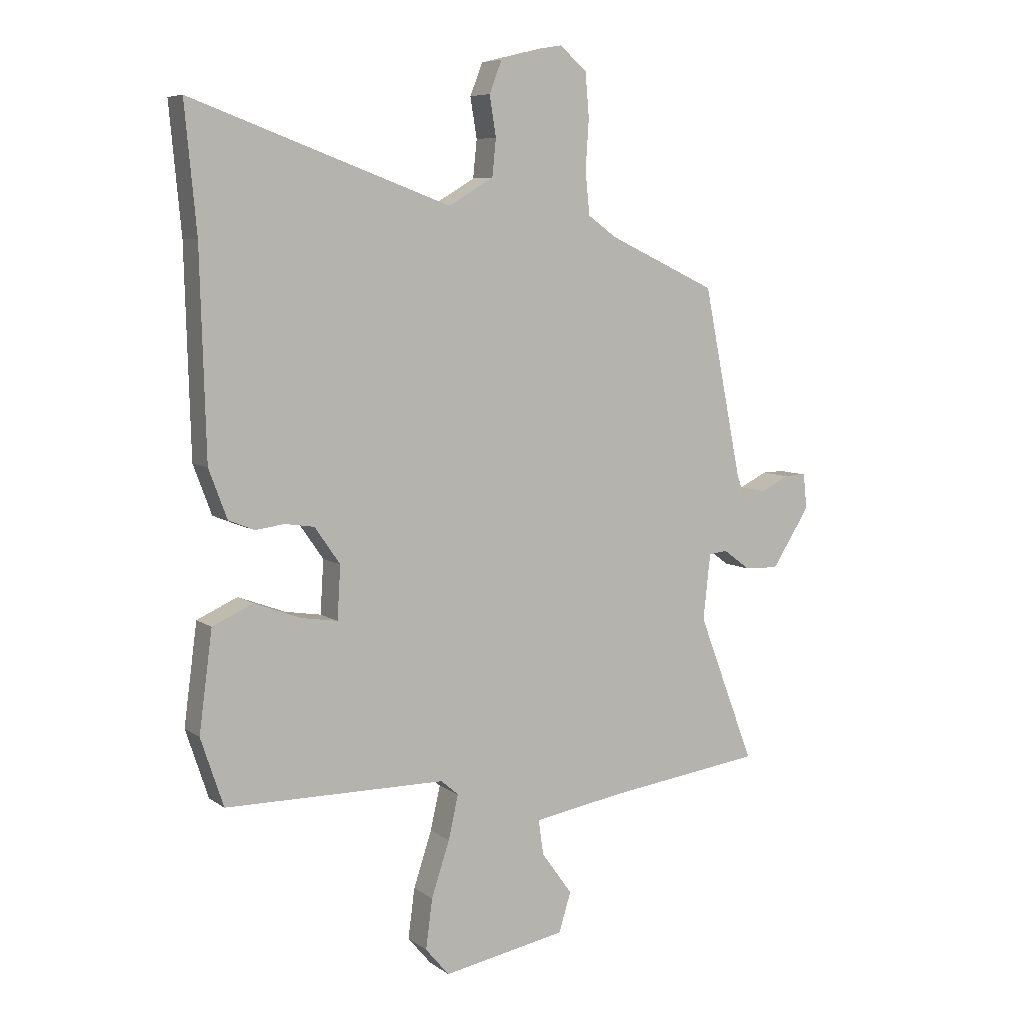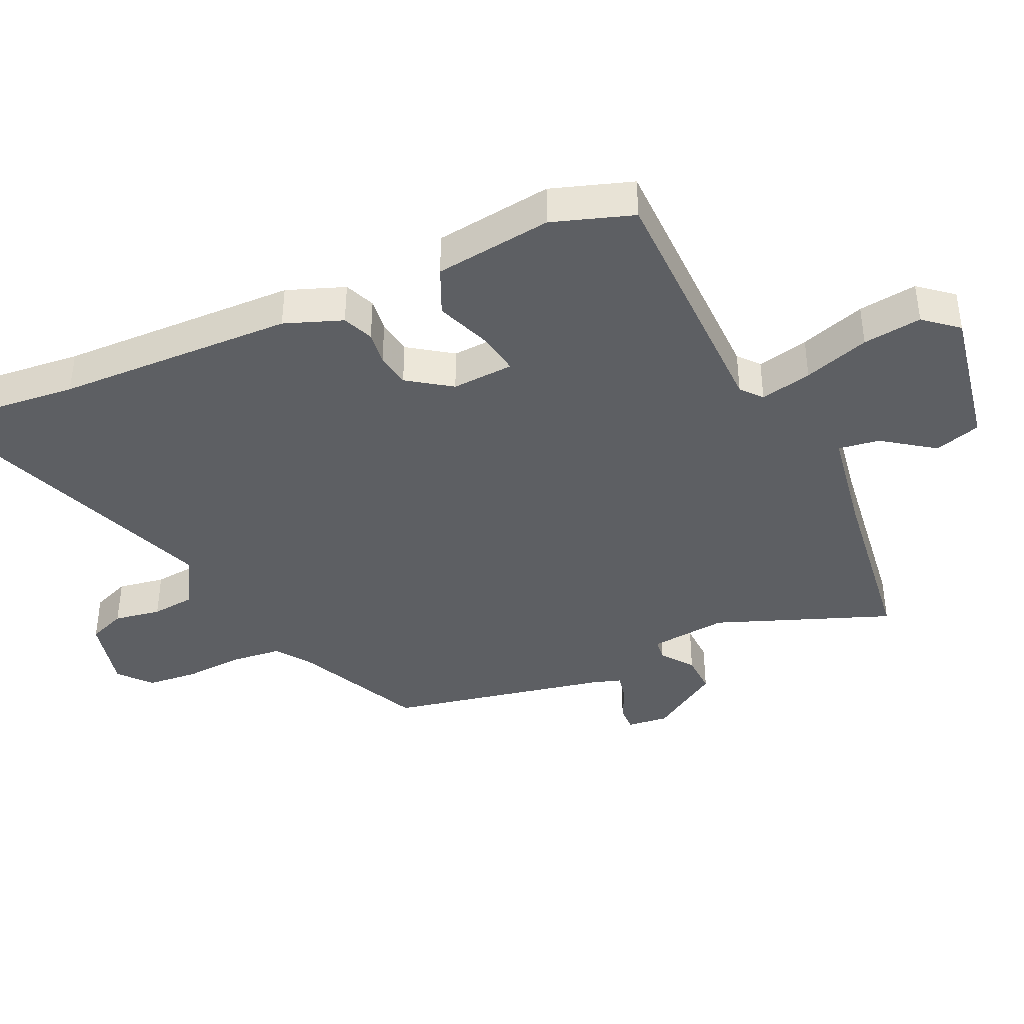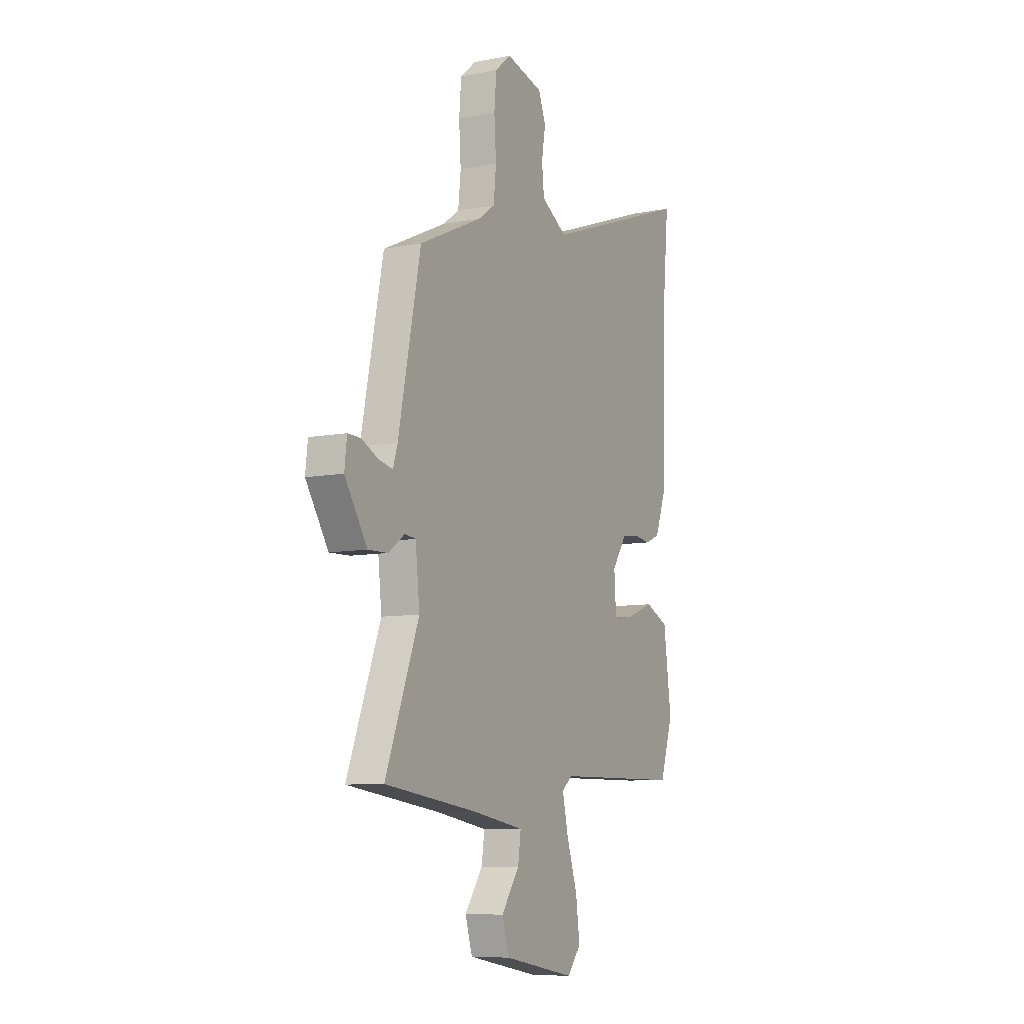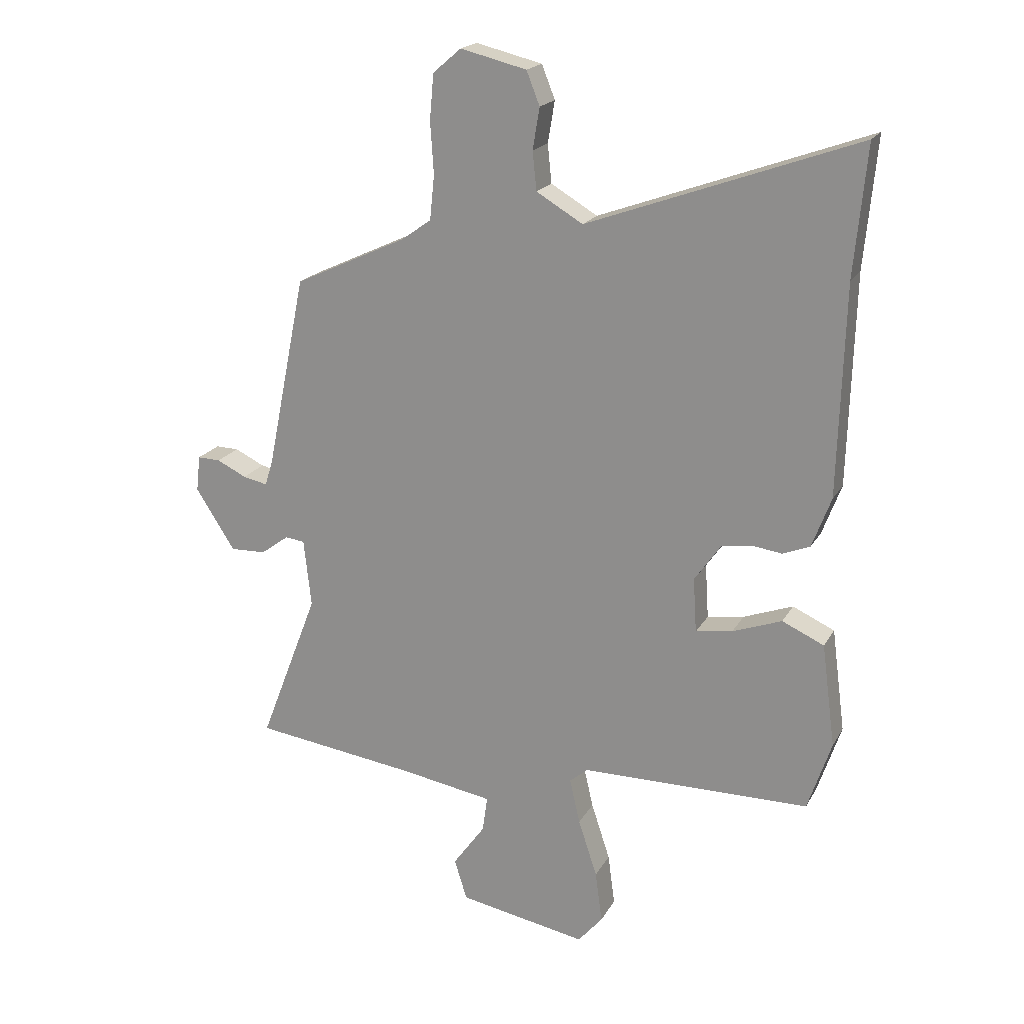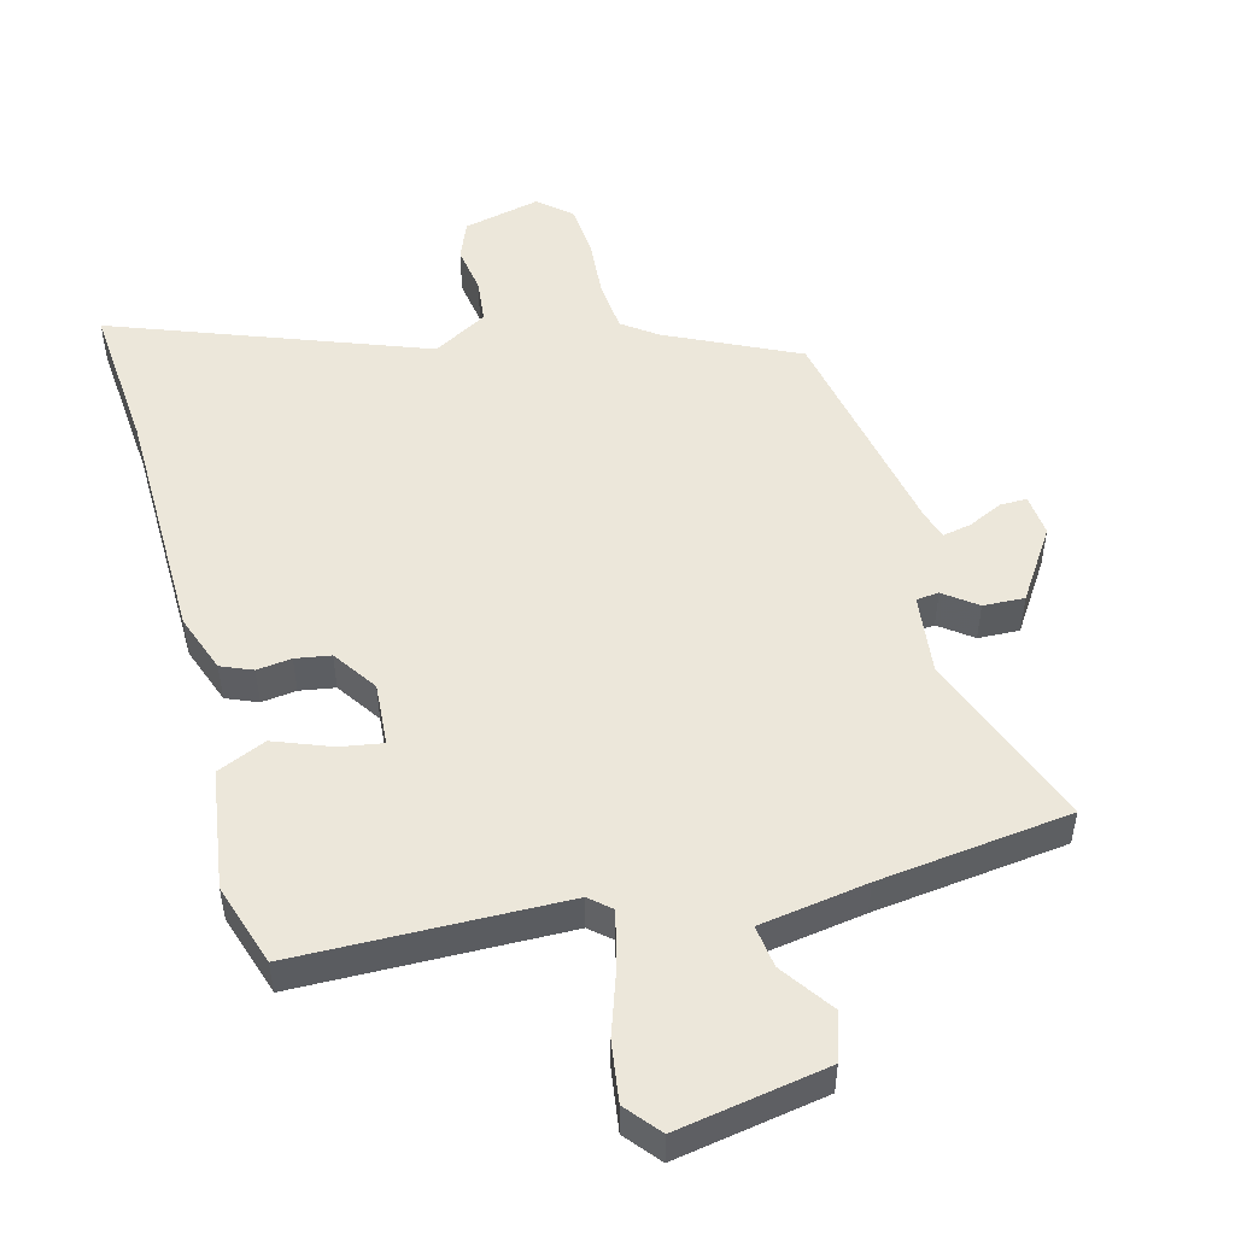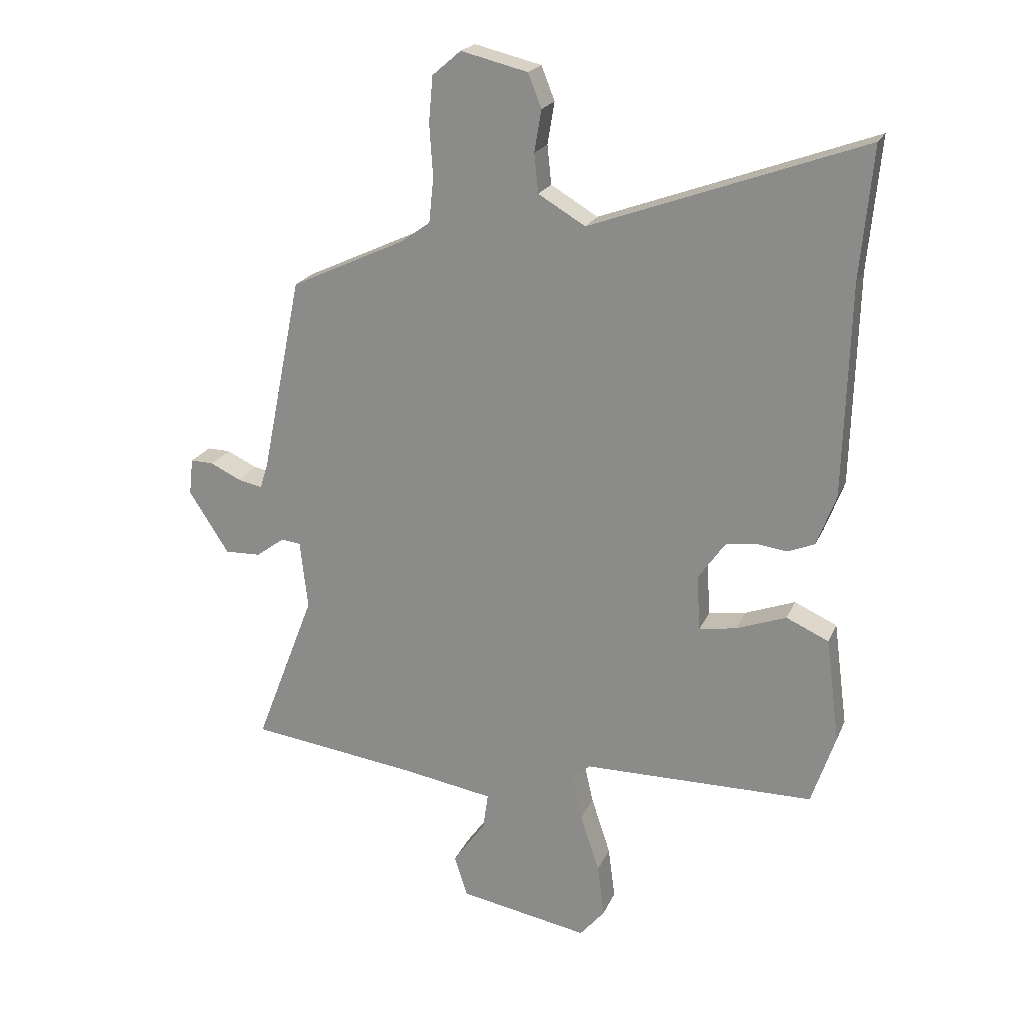
<metadata>
{"format":"obj","ext":"obj","renderer":"f3d","projection":"perspective","resolution":1024,"background":"white","views":[{"elev":7.1,"azim":151.4,"up":"+Z"},{"elev":-39.9,"azim":114.7,"up":"+Y"},{"elev":-8.5,"azim":-62.2,"up":"+Z"},{"elev":19.7,"azim":21.6,"up":"+Z"},{"elev":50.6,"azim":165.7,"up":"+Y"},{"elev":21.1,"azim":18.7,"up":"+Z"}]}
</metadata>
<code>
v -0.572 0.07 -0.487
v -0.469 0.07 -0.219
v -0.482 0.07 -0.1
v -0.516 0.07 -0.096
v -0.565 0.07 -0.132
v -0.627 0.07 -0.134
v -0.696 0.07 -0.027
v -0.689 0.07 0.036
v -0.649 0.07 0.035
v -0.597 0.07 0.01
v -0.554 0.07 0.001
v -0.54 0.07 0.045
v -0.471 0.07 0.384
v -0.275 0.07 0.475
v -0.223 0.07 0.512
v -0.215 0.07 0.589
v -0.221 0.07 0.679
v -0.214 0.07 0.758
v -0.165 0.07 0.8
v -0.05 0.07 0.772
v -0.027 0.07 0.714
v -0.039 0.07 0.642
v -0.032 0.07 0.575
v 0.049 0.07 0.527
v 0.518 0.07 0.697
v 0.497 0.07 0.472
v 0.487 0.07 0.108
v 0.454 0.07 0.02
v 0.407 0.07 0.001
v 0.355 0.07 0.008
v 0.302 0.07 0
v 0.256 0.07 -0.066
v 0.262 0.07 -0.161
v 0.326 0.07 -0.151
v 0.412 0.07 -0.119
v 0.485 0.07 -0.152
v 0.509 0.07 -0.332
v 0.468 0.07 -0.455
v 0.069 0.07 -0.458
v 0.037 0.07 -0.485
v 0.055 0.07 -0.564
v 0.088 0.07 -0.664
v 0.1 0.07 -0.754
v 0.057 0.07 -0.805
v -0.167 0.07 -0.764
v -0.189 0.07 -0.693
v -0.133 0.07 -0.615
v -0.124 0.07 -0.552
v -0.285 0.07 -0.525
v -0.572 0 -0.487
v -0.469 0 -0.219
v -0.482 0 -0.1
v -0.516 0 -0.096
v -0.565 0 -0.132
v -0.627 0 -0.134
v -0.696 0 -0.027
v -0.689 0 0.036
v -0.649 0 0.035
v -0.597 0 0.01
v -0.554 0 0.001
v -0.54 0 0.045
v -0.471 0 0.384
v -0.275 0 0.475
v -0.223 0 0.512
v -0.215 0 0.589
v -0.221 0 0.679
v -0.214 0 0.758
v -0.165 0 0.8
v -0.05 0 0.772
v -0.027 0 0.714
v -0.039 0 0.642
v -0.032 0 0.575
v 0.049 0 0.527
v 0.518 0 0.697
v 0.497 0 0.472
v 0.487 0 0.108
v 0.454 0 0.02
v 0.407 0 0.001
v 0.355 0 0.008
v 0.302 0 0
v 0.256 0 -0.066
v 0.262 0 -0.161
v 0.326 0 -0.151
v 0.412 0 -0.119
v 0.485 0 -0.152
v 0.509 0 -0.332
v 0.468 0 -0.455
v 0.069 0 -0.458
v 0.037 0 -0.485
v 0.055 0 -0.564
v 0.088 0 -0.664
v 0.1 0 -0.754
v 0.057 0 -0.805
v -0.167 0 -0.764
v -0.189 0 -0.693
v -0.133 0 -0.615
v -0.124 0 -0.552
v -0.285 0 -0.525
f 44 45 46 47
f 44 47 48
f 41 42 43 44
f 40 41 44 48
f 39 40 48 49
f 37 38 39
f 34 35 36 37
f 33 34 37 39
f 32 33 39 49
f 27 28 29 30
f 26 27 30 31
f 24 25 26 31
f 23 24 31 32
f 19 20 21 22
f 19 22 23
f 16 17 18 19
f 15 16 19 23
f 14 15 23 32
f 12 13 14 32
f 7 8 9 10
f 7 10 11
f 4 5 6 7
f 3 4 7 11
f 32 49 1 2
f 3 11 12 32
f 2 3 32
f 96 95 94 93
f 97 96 93
f 93 92 91 90
f 97 93 90 89
f 98 97 89 88
f 88 87 86
f 86 85 84 83
f 88 86 83 82
f 98 88 82 81
f 79 78 77 76
f 80 79 76 75
f 80 75 74 73
f 81 80 73 72
f 71 70 69 68
f 72 71 68
f 68 67 66 65
f 72 68 65 64
f 81 72 64 63
f 81 63 62 61
f 59 58 57 56
f 60 59 56
f 56 55 54 53
f 60 56 53 52
f 51 50 98 81
f 81 61 60 52
f 81 52 51
f 1 50 51 2
f 2 51 52 3
f 3 52 53 4
f 4 53 54 5
f 5 54 55 6
f 6 55 56 7
f 7 56 57 8
f 8 57 58 9
f 9 58 59 10
f 10 59 60 11
f 11 60 61 12
f 12 61 62 13
f 13 62 63 14
f 14 63 64 15
f 15 64 65 16
f 16 65 66 17
f 17 66 67 18
f 18 67 68 19
f 19 68 69 20
f 20 69 70 21
f 21 70 71 22
f 22 71 72 23
f 23 72 73 24
f 24 73 74 25
f 25 74 75 26
f 26 75 76 27
f 27 76 77 28
f 28 77 78 29
f 29 78 79 30
f 30 79 80 31
f 31 80 81 32
f 32 81 82 33
f 33 82 83 34
f 34 83 84 35
f 35 84 85 36
f 36 85 86 37
f 37 86 87 38
f 38 87 88 39
f 39 88 89 40
f 40 89 90 41
f 41 90 91 42
f 42 91 92 43
f 43 92 93 44
f 44 93 94 45
f 45 94 95 46
f 46 95 96 47
f 47 96 97 48
f 48 97 98 49
f 49 98 50 1

</code>
